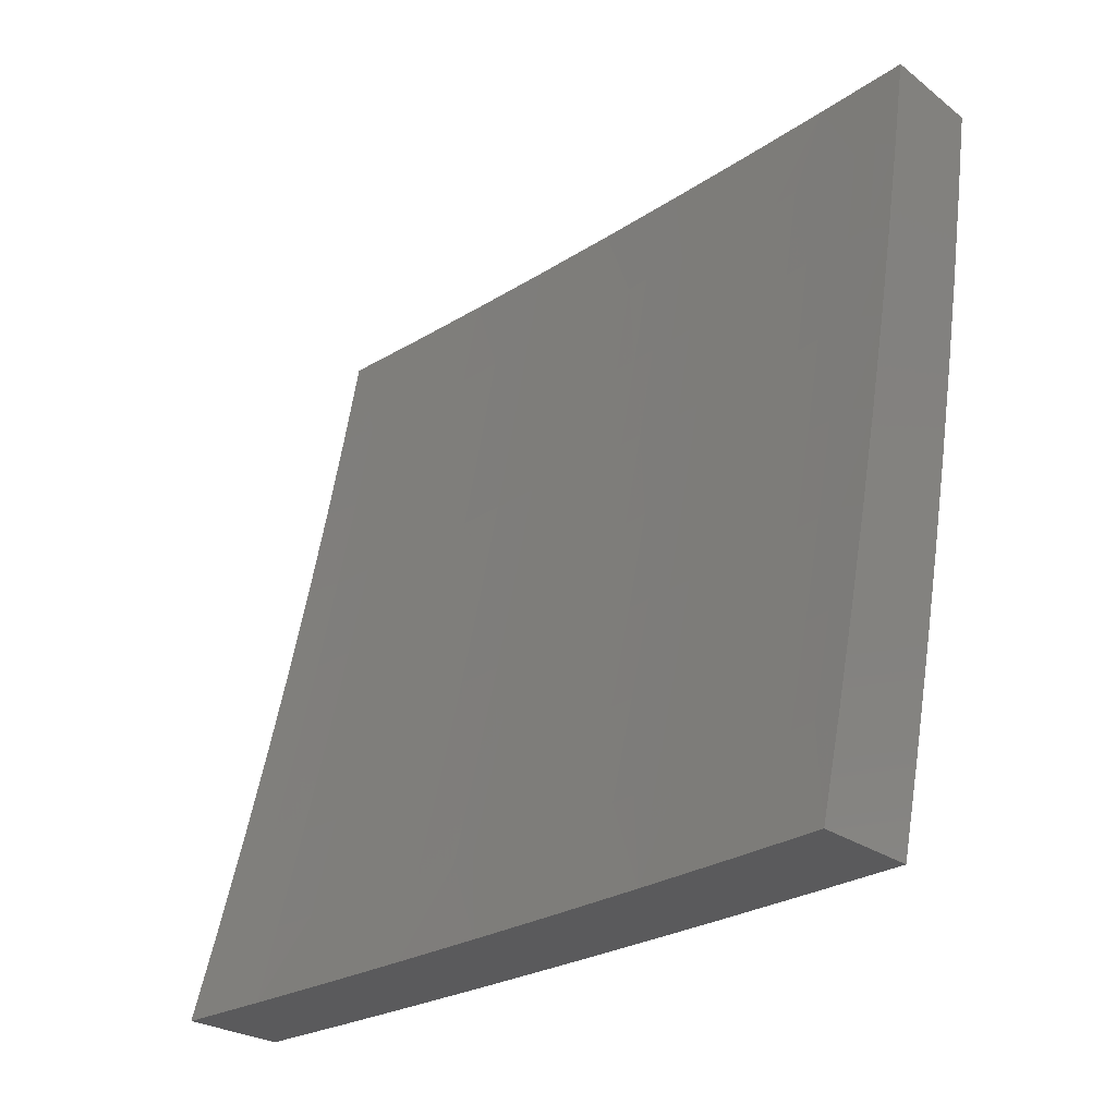
<metadata>
{"format":"stl","ext":"stl","renderer":"f3d","projection":"perspective","resolution":1024,"background":"white","views":[{"elev":-24.7,"azim":129.4,"up":"+Y"}]}
</metadata>
<code>
# stl→obj: 403 verts, 802 faces
v -10.92 -2.126 -2
v -10.93 -2.117 -1.968
v -10.94 -2 -2
v -10.93 -2.118 -1.937
v -10.96 -2 -1.908
v -10.94 -2.119 -1.906
v -10.94 -2.12 -1.874
v -10.91 -2.246 -1.874
v -10.92 -2.247 -1.843
v -10.89 -2.374 -1.843
v -10.9 -2.375 -1.811
v -10.87 -2.501 -1.811
v -10.87 -2.502 -1.78
v -10.84 -2.629 -1.78
v -10.84 -2.63 -1.748
v -10.81 -2.757 -1.748
v -10.81 -2.758 -1.717
v -10.78 -2.885 -1.717
v -10.78 -2.886 -1.686
v -10.74 -3 -1.751
v -10.76 -3 -1.626
v -10.9 -2.243 -1.968
v -10.89 -2.252 -2
v -10.87 -2.369 -1.968
v -10.86 -2.378 -2
v -10.84 -2.496 -1.968
v -10.83 -2.503 -2
v -10.81 -2.622 -1.968
v -10.8 -2.628 -2
v -10.78 -2.748 -1.968
v -10.77 -2.752 -2
v -10.74 -2.875 -1.968
v -10.74 -2.876 -2
v -10.7 -3 -2
v -10.75 -2.876 -1.937
v -10.72 -3 -1.876
v -10.75 -2.878 -1.906
v -10.76 -2.879 -1.874
v -10.79 -2.751 -1.906
v -10.79 -2.752 -1.874
v -10.82 -2.624 -1.906
v -10.82 -2.626 -1.874
v -10.85 -2.498 -1.906
v -10.86 -2.499 -1.874
v -10.88 -2.371 -1.906
v -10.89 -2.372 -1.874
v -10.91 -2.245 -1.906
v -10.77 -2.881 -1.811
v -10.76 -2.88 -1.843
v -10.78 -3 -1.501
v -10.8 -2.891 -1.56
v -10.8 -2.89 -1.592
v -10.79 -2.888 -1.623
v -10.83 -2.761 -1.623
v -10.82 -2.76 -1.654
v -10.86 -2.633 -1.654
v -10.85 -2.632 -1.686
v -10.88 -2.505 -1.686
v -10.88 -2.504 -1.717
v -10.91 -2.378 -1.717
v -10.9 -2.377 -1.748
v -10.93 -2.25 -1.748
v -10.93 -2.249 -1.78
v -10.95 -2.123 -1.78
v -10.95 -2.122 -1.811
v -10.97 -2 -1.816
v -10.94 -2.121 -1.843
v -10.79 -3 -1.376
v -10.82 -2.895 -1.435
v -10.81 -2.894 -1.466
v -10.81 -2.893 -1.498
v -10.84 -2.765 -1.498
v -10.84 -2.764 -1.529
v -10.87 -2.637 -1.529
v -10.87 -2.636 -1.56
v -10.9 -2.509 -1.56
v -10.9 -2.508 -1.592
v -10.93 -2.381 -1.592
v -10.92 -2.38 -1.623
v -10.95 -2.253 -1.623
v -10.95 -2.253 -1.654
v -10.97 -2.126 -1.654
v -10.97 -2.125 -1.686
v -11 -2 -1.632
v -10.99 -2 -1.724
v -10.81 -3 -1.251
v -10.83 -2.898 -1.31
v -10.82 -2.897 -1.373
v -10.85 -2.767 -1.435
v -10.85 -2.766 -1.466
v -10.88 -2.639 -1.466
v -10.88 -2.638 -1.498
v -10.91 -2.511 -1.498
v -10.9 -2.51 -1.529
v -10.93 -2.383 -1.529
v -10.93 -2.382 -1.56
v -10.96 -2.255 -1.56
v -10.95 -2.254 -1.592
v -10.98 -2.128 -1.592
v -10.98 -2.127 -1.623
v -11 -2.026 -1.596
v -10.82 -3 -1.126
v -10.84 -2.902 -1.186
v -10.84 -2.9 -1.248
v -10.86 -2.771 -1.31
v -10.86 -2.769 -1.373
v -10.89 -2.642 -1.373
v -10.88 -2.64 -1.435
v -10.92 -2.513 -1.435
v -10.91 -2.512 -1.466
v -10.94 -2.385 -1.466
v -10.94 -2.384 -1.498
v -10.97 -2.257 -1.498
v -10.96 -2.256 -1.529
v -10.99 -2.129 -1.529
v -10.98 -2.128 -1.56
v -11 -2.052 -1.559
v -10.83 -3 -1
v -10.85 -2.905 -1.062
v -10.85 -2.903 -1.124
v -10.88 -2.774 -1.186
v -10.87 -2.773 -1.248
v -10.9 -2.645 -1.248
v -10.9 -2.643 -1.31
v -10.93 -2.516 -1.31
v -10.92 -2.514 -1.373
v -10.95 -2.387 -1.373
v -10.95 -2.385 -1.435
v -10.97 -2.258 -1.435
v -10.97 -2.258 -1.466
v -11 -2.131 -1.466
v -10.99 -2.13 -1.498
v -11 -2.102 -1.483
v -11 -2.077 -1.521
v -10.86 -2.919 -1
v -10.88 -2.837 -1
v -10.89 -2.777 -1.062
v -10.9 -2.755 -1
v -10.92 -2.674 -1
v -10.92 -2.649 -1.062
v -10.94 -2.592 -1
v -10.95 -2.521 -1.062
v -10.96 -2.509 -1
v -10.98 -2.427 -1
v -11 -2.345 -1
v -11 -2.328 -1.042
v -10.98 -2.394 -1.062
v -10.98 -2.393 -1.124
v -10.95 -2.52 -1.124
v -10.97 -2.391 -1.186
v -10.94 -2.519 -1.186
v -10.97 -2.39 -1.248
v -10.94 -2.517 -1.248
v -10.96 -2.389 -1.31
v -11 -2.311 -1.084
v -11 -2.293 -1.125
v -11 -2.275 -1.166
v -11 -2.255 -1.207
v -10.99 -2.263 -1.248
v -11 -2.235 -1.247
v -11 -2.215 -1.288
v -10.99 -2.261 -1.31
v -11 -2.194 -1.327
v -10.98 -2.26 -1.373
v -11 -2.172 -1.367
v -11 -2.149 -1.406
v -11 -2.126 -1.445
v -10.96 -2.123 -1.748
v -10.96 -2.124 -1.717
v -10.94 -2.251 -1.717
v -10.94 -2.252 -1.686
v -10.91 -2.378 -1.686
v -10.92 -2.379 -1.654
v -10.89 -2.506 -1.654
v -10.89 -2.507 -1.623
v -10.86 -2.634 -1.623
v -10.86 -2.635 -1.592
v -10.83 -2.762 -1.592
v -10.84 -2.763 -1.56
v -10.8 -2.892 -1.529
v -10.9 -2.244 -1.937
v -10.88 -2.37 -1.937
v -10.85 -2.497 -1.937
v -10.81 -2.623 -1.937
v -10.78 -2.75 -1.937
v -10.92 -2.248 -1.811
v -10.9 -2.376 -1.78
v -10.87 -2.503 -1.748
v -10.85 -2.631 -1.717
v -10.82 -2.759 -1.686
v -10.79 -2.887 -1.654
v -10.86 -2.5 -1.843
v -10.83 -2.627 -1.843
v -10.8 -2.753 -1.843
v -10.83 -2.628 -1.811
v -10.81 -2.756 -1.78
v -10.78 -2.884 -1.748
v -10.91 -2.646 -1.186
v -10.92 -2.648 -1.124
v -10.8 -2.755 -1.811
v -10.88 -2.776 -1.124
v -10.77 -2.883 -1.78
v -10.59 -2.876 -2
v -10.6 -2.873 -1.969
v -10.56 -3 -2
v -10.61 -2.875 -1.937
v -10.58 -3 -1.876
v -10.61 -2.876 -1.906
v -10.62 -2.877 -1.874
v -10.65 -2.749 -1.874
v -10.66 -2.75 -1.843
v -10.69 -2.622 -1.843
v -10.69 -2.623 -1.811
v -10.73 -2.495 -1.811
v -10.73 -2.496 -1.78
v -10.76 -2.368 -1.78
v -10.77 -2.369 -1.748
v -10.79 -2.24 -1.748
v -10.8 -2.241 -1.717
v -10.83 -2.113 -1.717
v -10.83 -2.114 -1.686
v -10.84 -2 -1.751
v -10.86 -2 -1.626
v -10.63 -2.752 -2
v -10.64 -2.745 -1.969
v -10.64 -2.747 -1.937
v -10.68 -2.618 -1.937
v -10.68 -2.62 -1.906
v -10.71 -2.492 -1.906
v -10.72 -2.493 -1.874
v -10.75 -2.365 -1.874
v -10.75 -2.366 -1.843
v -10.78 -2.238 -1.843
v -10.79 -2.238 -1.811
v -10.81 -2.11 -1.811
v -10.82 -2.111 -1.78
v -10.82 -2.112 -1.748
v -10.66 -2.628 -2
v -10.67 -2.617 -1.969
v -10.71 -2.49 -1.937
v -10.74 -2.363 -1.906
v -10.78 -2.236 -1.874
v -10.81 -2.11 -1.843
v -10.82 -2 -1.876
v -10.69 -2.503 -2
v -10.7 -2.489 -1.969
v -10.74 -2.362 -1.937
v -10.77 -2.235 -1.906
v -10.8 -2.109 -1.874
v -10.72 -2.378 -2
v -10.73 -2.361 -1.969
v -10.77 -2.234 -1.937
v -10.8 -2.108 -1.906
v -10.75 -2.252 -2
v -10.76 -2.233 -1.969
v -10.79 -2.107 -1.937
v -10.78 -2.126 -2
v -10.79 -2.106 -1.969
v -10.8 -2 -2
v -10.88 -2 -1.501
v -10.85 -2.117 -1.56
v -10.84 -2.117 -1.592
v -10.84 -2.116 -1.623
v -10.81 -2.244 -1.623
v -10.81 -2.243 -1.654
v -10.78 -2.372 -1.654
v -10.78 -2.371 -1.686
v -10.74 -2.499 -1.686
v -10.74 -2.498 -1.717
v -10.71 -2.627 -1.717
v -10.7 -2.626 -1.748
v -10.67 -2.754 -1.748
v -10.67 -2.753 -1.78
v -10.63 -2.881 -1.78
v -10.63 -2.88 -1.811
v -10.6 -3 -1.751
v -10.89 -2 -1.376
v -10.86 -2.12 -1.435
v -10.86 -2.12 -1.466
v -10.86 -2.119 -1.498
v -10.83 -2.247 -1.498
v -10.82 -2.247 -1.529
v -10.8 -2.375 -1.529
v -10.79 -2.374 -1.56
v -10.76 -2.503 -1.56
v -10.76 -2.502 -1.592
v -10.73 -2.631 -1.592
v -10.72 -2.63 -1.623
v -10.69 -2.759 -1.623
v -10.68 -2.757 -1.654
v -10.65 -2.886 -1.654
v -10.64 -2.885 -1.686
v -10.62 -3 -1.626
v -10.91 -2 -1.251
v -10.88 -2.123 -1.31
v -10.87 -2.122 -1.373
v -10.84 -2.249 -1.435
v -10.83 -2.248 -1.466
v -10.8 -2.377 -1.466
v -10.8 -2.376 -1.498
v -10.77 -2.505 -1.498
v -10.77 -2.504 -1.529
v -10.73 -2.633 -1.529
v -10.73 -2.632 -1.56
v -10.7 -2.761 -1.56
v -10.69 -2.76 -1.592
v -10.66 -2.888 -1.592
v -10.65 -2.887 -1.623
v -10.92 -2 -1.126
v -10.89 -2.126 -1.186
v -10.88 -2.124 -1.248
v -10.85 -2.252 -1.31
v -10.84 -2.251 -1.373
v -10.81 -2.379 -1.373
v -10.81 -2.378 -1.435
v -10.78 -2.507 -1.435
v -10.77 -2.506 -1.466
v -10.74 -2.635 -1.466
v -10.74 -2.634 -1.498
v -10.7 -2.763 -1.498
v -10.7 -2.762 -1.529
v -10.66 -2.89 -1.529
v -10.66 -2.889 -1.56
v -10.64 -3 -1.501
v -10.93 -2 -1
v -10.9 -2.128 -1.062
v -10.9 -2.127 -1.124
v -10.86 -2.255 -1.186
v -10.86 -2.253 -1.248
v -10.83 -2.382 -1.248
v -10.82 -2.381 -1.31
v -10.79 -2.51 -1.31
v -10.78 -2.508 -1.373
v -10.75 -2.637 -1.373
v -10.74 -2.636 -1.435
v -10.71 -2.765 -1.435
v -10.71 -2.764 -1.466
v -10.67 -2.893 -1.466
v -10.67 -2.892 -1.498
v -10.91 -2.126 -1
v -10.88 -2.252 -1
v -10.88 -2.257 -1.062
v -10.85 -2.378 -1
v -10.85 -2.386 -1.062
v -10.82 -2.503 -1
v -10.82 -2.516 -1.062
v -10.79 -2.628 -1
v -10.78 -2.645 -1.062
v -10.76 -2.752 -1
v -10.75 -2.774 -1.062
v -10.73 -2.876 -1
v -10.71 -2.904 -1.062
v -10.69 -3 -1
v -10.68 -3 -1.126
v -10.67 -3 -1.251
v -10.7 -2.901 -1.186
v -10.71 -2.902 -1.124
v -10.65 -3 -1.376
v -10.69 -2.897 -1.31
v -10.7 -2.899 -1.248
v -10.74 -2.771 -1.186
v -10.74 -2.773 -1.124
v -10.78 -2.644 -1.124
v -10.68 -2.894 -1.435
v -10.68 -2.896 -1.373
v -10.72 -2.768 -1.31
v -10.73 -2.77 -1.248
v -10.77 -2.641 -1.248
v -10.77 -2.642 -1.186
v -10.8 -2.513 -1.186
v -10.81 -2.514 -1.124
v -10.84 -2.385 -1.124
v -10.65 -2.748 -1.906
v -10.62 -2.879 -1.843
v -10.66 -2.752 -1.811
v -10.63 -2.883 -1.748
v -10.64 -2.884 -1.717
v -10.68 -2.756 -1.686
v -10.72 -2.629 -1.654
v -10.75 -2.501 -1.623
v -10.79 -2.373 -1.592
v -10.82 -2.246 -1.56
v -10.85 -2.118 -1.529
v -10.67 -2.755 -1.717
v -10.72 -2.766 -1.373
v -10.68 -2.621 -1.874
v -10.7 -2.624 -1.78
v -10.74 -2.497 -1.748
v -10.77 -2.37 -1.717
v -10.8 -2.242 -1.686
v -10.84 -2.115 -1.654
v -10.71 -2.628 -1.686
v -10.76 -2.639 -1.31
v -10.72 -2.494 -1.843
v -10.75 -2.5 -1.654
v -10.8 -2.511 -1.248
v -10.76 -2.367 -1.811
v -10.78 -2.373 -1.623
v -10.83 -2.384 -1.186
v -10.79 -2.239 -1.78
v -10.82 -2.245 -1.592
v -10.87 -2.256 -1.124
v -11 -2 -1
f 1 2 3
f 3 2 4
f 3 4 5
f 5 4 6
f 5 6 7
f 7 6 8
f 7 8 9
f 9 8 10
f 9 10 11
f 11 10 12
f 11 12 13
f 13 12 14
f 13 14 15
f 15 14 16
f 15 16 17
f 17 16 18
f 17 18 19
f 19 18 20
f 19 20 21
f 2 1 22
f 22 1 23
f 22 23 24
f 24 23 25
f 24 25 26
f 26 25 27
f 26 27 28
f 28 27 29
f 28 29 30
f 30 29 31
f 30 31 32
f 32 31 33
f 32 33 34
f 32 34 35
f 35 34 36
f 35 36 37
f 37 36 38
f 37 38 39
f 39 38 40
f 39 40 41
f 41 40 42
f 41 42 43
f 43 42 44
f 43 44 45
f 45 44 46
f 45 46 47
f 47 46 8
f 47 8 6
f 20 48 36
f 36 48 49
f 36 49 38
f 38 49 40
f 50 51 21
f 21 51 52
f 21 52 53
f 53 52 54
f 53 54 55
f 55 54 56
f 55 56 57
f 57 56 58
f 57 58 59
f 59 58 60
f 59 60 61
f 61 60 62
f 61 62 63
f 63 62 64
f 63 64 65
f 65 64 66
f 65 66 67
f 67 66 7
f 67 7 9
f 68 69 50
f 50 69 70
f 50 70 71
f 71 70 72
f 71 72 73
f 73 72 74
f 73 74 75
f 75 74 76
f 75 76 77
f 77 76 78
f 77 78 79
f 79 78 80
f 79 80 81
f 81 80 82
f 81 82 83
f 83 82 84
f 83 84 85
f 86 87 68
f 68 87 88
f 68 88 69
f 69 88 89
f 69 89 90
f 90 89 91
f 90 91 92
f 92 91 93
f 92 93 94
f 94 93 95
f 94 95 96
f 96 95 97
f 96 97 98
f 98 97 99
f 98 99 100
f 100 99 101
f 100 101 84
f 102 103 86
f 86 103 104
f 86 104 87
f 87 104 105
f 87 105 106
f 106 105 107
f 106 107 108
f 108 107 109
f 108 109 110
f 110 109 111
f 110 111 112
f 112 111 113
f 112 113 114
f 114 113 115
f 114 115 116
f 116 115 117
f 116 117 99
f 99 117 101
f 118 119 102
f 102 119 120
f 102 120 103
f 103 120 121
f 103 121 122
f 122 121 123
f 122 123 124
f 124 123 125
f 124 125 126
f 126 125 127
f 126 127 128
f 128 127 129
f 128 129 130
f 130 129 131
f 130 131 132
f 132 131 133
f 132 133 134
f 118 135 119
f 119 135 136
f 119 136 137
f 137 136 138
f 137 138 139
f 137 139 140
f 140 139 141
f 140 141 142
f 142 141 143
f 142 143 144
f 145 146 144
f 144 146 147
f 144 147 142
f 142 147 148
f 142 148 149
f 149 148 150
f 149 150 151
f 151 150 152
f 151 152 153
f 153 152 154
f 153 154 125
f 125 154 127
f 146 155 147
f 147 155 148
f 155 156 148
f 148 156 157
f 148 157 150
f 150 157 158
f 150 158 159
f 159 158 160
f 159 160 161
f 159 161 162
f 162 161 163
f 162 163 164
f 164 163 165
f 164 165 166
f 164 166 129
f 129 166 167
f 129 167 131
f 131 167 133
f 132 134 115
f 115 134 117
f 66 64 85
f 85 64 168
f 85 168 169
f 169 168 170
f 169 170 171
f 171 170 172
f 171 172 173
f 173 172 174
f 173 174 175
f 175 174 176
f 175 176 177
f 177 176 178
f 177 178 179
f 179 178 51
f 179 51 180
f 180 51 50
f 180 50 71
f 66 5 7
f 47 6 4
f 4 2 181
f 181 2 22
f 181 22 182
f 182 22 24
f 182 24 183
f 183 24 26
f 183 26 184
f 184 26 28
f 184 28 185
f 185 28 30
f 185 30 35
f 35 30 32
f 65 67 186
f 186 67 9
f 186 9 11
f 83 85 169
f 170 168 62
f 62 168 64
f 100 84 82
f 81 83 171
f 171 83 169
f 98 100 80
f 80 100 82
f 114 116 97
f 97 116 99
f 130 132 113
f 113 132 115
f 45 47 181
f 181 47 4
f 45 181 182
f 10 8 46
f 65 186 63
f 63 186 187
f 63 187 61
f 61 187 188
f 61 188 59
f 59 188 189
f 59 189 57
f 57 189 190
f 57 190 55
f 55 190 191
f 55 191 53
f 53 191 21
f 187 186 11
f 172 170 60
f 60 170 62
f 79 81 173
f 173 81 171
f 96 98 78
f 78 98 80
f 112 114 95
f 95 114 97
f 128 130 111
f 111 130 113
f 129 127 164
f 164 127 154
f 164 154 162
f 162 154 152
f 162 152 159
f 159 152 150
f 43 45 182
f 43 182 183
f 10 46 192
f 192 46 44
f 192 44 193
f 193 44 42
f 193 42 194
f 194 42 40
f 194 40 49
f 188 187 13
f 13 187 11
f 174 172 58
f 58 172 60
f 77 79 175
f 175 79 173
f 94 96 76
f 76 96 78
f 110 112 93
f 93 112 95
f 126 128 109
f 109 128 111
f 41 43 183
f 41 183 184
f 10 192 12
f 12 192 195
f 12 195 14
f 14 195 196
f 14 196 16
f 16 196 197
f 16 197 18
f 18 197 20
f 195 192 193
f 189 188 15
f 15 188 13
f 176 174 56
f 56 174 58
f 75 77 177
f 177 77 175
f 92 94 74
f 74 94 76
f 108 110 91
f 91 110 93
f 124 126 107
f 107 126 109
f 125 123 153
f 153 123 198
f 153 198 151
f 151 198 199
f 151 199 149
f 149 199 140
f 149 140 142
f 39 41 184
f 39 184 185
f 195 193 200
f 200 193 194
f 200 194 48
f 48 194 49
f 190 189 17
f 17 189 15
f 178 176 54
f 54 176 56
f 73 75 179
f 179 75 177
f 90 92 72
f 72 92 74
f 106 108 89
f 89 108 91
f 122 124 105
f 105 124 107
f 123 121 198
f 198 121 201
f 198 201 199
f 199 201 137
f 199 137 140
f 37 39 185
f 37 185 35
f 195 200 196
f 196 200 202
f 196 202 197
f 197 202 20
f 202 200 48
f 191 190 19
f 19 190 17
f 51 178 52
f 52 178 54
f 71 73 180
f 180 73 179
f 69 90 70
f 70 90 72
f 87 106 88
f 88 106 89
f 103 122 104
f 104 122 105
f 119 137 201
f 119 201 120
f 120 201 121
f 20 202 48
f 21 191 19
f 203 204 205
f 205 204 206
f 205 206 207
f 207 206 208
f 207 208 209
f 209 208 210
f 209 210 211
f 211 210 212
f 211 212 213
f 213 212 214
f 213 214 215
f 215 214 216
f 215 216 217
f 217 216 218
f 217 218 219
f 219 218 220
f 219 220 221
f 221 220 222
f 221 222 223
f 203 224 204
f 204 224 225
f 204 225 226
f 226 225 227
f 226 227 228
f 228 227 229
f 228 229 230
f 230 229 231
f 230 231 232
f 232 231 233
f 232 233 234
f 234 233 235
f 234 235 236
f 236 235 222
f 236 222 237
f 237 222 220
f 237 220 218
f 224 238 225
f 225 238 239
f 225 239 227
f 227 239 240
f 227 240 229
f 229 240 241
f 229 241 231
f 231 241 242
f 231 242 233
f 233 242 243
f 233 243 235
f 235 243 244
f 235 244 222
f 238 245 239
f 239 245 246
f 239 246 240
f 240 246 247
f 240 247 241
f 241 247 248
f 241 248 242
f 242 248 249
f 242 249 243
f 243 249 244
f 245 250 246
f 246 250 251
f 246 251 247
f 247 251 252
f 247 252 248
f 248 252 253
f 248 253 249
f 249 253 244
f 250 254 251
f 251 254 255
f 251 255 252
f 252 255 256
f 252 256 253
f 253 256 244
f 254 257 255
f 255 257 258
f 255 258 256
f 256 258 259
f 256 259 244
f 257 259 258
f 260 261 223
f 223 261 262
f 223 262 263
f 263 262 264
f 263 264 265
f 265 264 266
f 265 266 267
f 267 266 268
f 267 268 269
f 269 268 270
f 269 270 271
f 271 270 272
f 271 272 273
f 273 272 274
f 273 274 275
f 275 274 276
f 275 276 207
f 277 278 260
f 260 278 279
f 260 279 280
f 280 279 281
f 280 281 282
f 282 281 283
f 282 283 284
f 284 283 285
f 284 285 286
f 286 285 287
f 286 287 288
f 288 287 289
f 288 289 290
f 290 289 291
f 290 291 292
f 292 291 293
f 292 293 276
f 294 295 277
f 277 295 296
f 277 296 278
f 278 296 297
f 278 297 298
f 298 297 299
f 298 299 300
f 300 299 301
f 300 301 302
f 302 301 303
f 302 303 304
f 304 303 305
f 304 305 306
f 306 305 307
f 306 307 308
f 308 307 293
f 308 293 291
f 309 310 294
f 294 310 311
f 294 311 295
f 295 311 312
f 295 312 313
f 313 312 314
f 313 314 315
f 315 314 316
f 315 316 317
f 317 316 318
f 317 318 319
f 319 318 320
f 319 320 321
f 321 320 322
f 321 322 323
f 323 322 324
f 323 324 293
f 325 326 309
f 309 326 327
f 309 327 310
f 310 327 328
f 310 328 329
f 329 328 330
f 329 330 331
f 331 330 332
f 331 332 333
f 333 332 334
f 333 334 335
f 335 334 336
f 335 336 337
f 337 336 338
f 337 338 339
f 339 338 324
f 339 324 322
f 325 340 326
f 326 340 341
f 326 341 342
f 342 341 343
f 342 343 344
f 344 343 345
f 344 345 346
f 346 345 347
f 346 347 348
f 348 347 349
f 348 349 350
f 350 349 351
f 350 351 352
f 352 351 353
f 352 353 354
f 355 356 354
f 354 356 357
f 354 357 352
f 352 357 350
f 358 359 355
f 355 359 360
f 355 360 356
f 356 360 361
f 356 361 362
f 362 361 363
f 362 363 348
f 348 363 346
f 324 364 358
f 358 364 365
f 358 365 359
f 359 365 366
f 359 366 367
f 367 366 368
f 367 368 369
f 369 368 370
f 369 370 371
f 371 370 372
f 371 372 344
f 344 372 342
f 204 226 206
f 206 226 373
f 206 373 208
f 208 373 210
f 275 207 374
f 374 207 209
f 374 209 211
f 275 374 375
f 375 374 211
f 375 211 213
f 274 376 276
f 276 376 377
f 276 377 292
f 292 377 378
f 292 378 290
f 290 378 379
f 290 379 288
f 288 379 380
f 288 380 286
f 286 380 381
f 286 381 284
f 284 381 382
f 284 382 282
f 282 382 383
f 282 383 280
f 280 383 260
f 274 272 376
f 376 272 384
f 376 384 377
f 377 384 378
f 323 293 307
f 306 308 289
f 289 308 291
f 321 323 305
f 305 323 307
f 364 324 338
f 337 339 320
f 320 339 322
f 338 336 364
f 364 336 385
f 364 385 365
f 365 385 366
f 361 360 367
f 367 360 359
f 350 357 362
f 362 357 356
f 226 228 373
f 373 228 386
f 373 386 210
f 210 386 212
f 275 375 273
f 273 375 387
f 273 387 271
f 271 387 388
f 271 388 269
f 269 388 389
f 269 389 267
f 267 389 390
f 267 390 265
f 265 390 391
f 265 391 263
f 263 391 223
f 387 375 213
f 272 270 384
f 384 270 392
f 384 392 378
f 378 392 379
f 304 306 287
f 287 306 289
f 319 321 303
f 303 321 305
f 335 337 318
f 318 337 320
f 336 334 385
f 385 334 393
f 385 393 366
f 366 393 368
f 363 361 369
f 369 361 367
f 348 350 362
f 228 230 386
f 386 230 394
f 386 394 212
f 212 394 214
f 388 387 215
f 215 387 213
f 270 268 392
f 392 268 395
f 392 395 379
f 379 395 380
f 302 304 285
f 285 304 287
f 317 319 301
f 301 319 303
f 333 335 316
f 316 335 318
f 334 332 393
f 393 332 396
f 393 396 368
f 368 396 370
f 346 363 371
f 371 363 369
f 230 232 394
f 394 232 397
f 394 397 214
f 214 397 216
f 389 388 217
f 217 388 215
f 268 266 395
f 395 266 398
f 395 398 380
f 380 398 381
f 300 302 283
f 283 302 285
f 315 317 299
f 299 317 301
f 331 333 314
f 314 333 316
f 332 330 396
f 396 330 399
f 396 399 370
f 370 399 372
f 344 346 371
f 232 234 397
f 397 234 400
f 397 400 216
f 216 400 218
f 390 389 219
f 219 389 217
f 266 264 398
f 398 264 401
f 398 401 381
f 381 401 382
f 298 300 281
f 281 300 283
f 313 315 297
f 297 315 299
f 329 331 312
f 312 331 314
f 330 328 399
f 399 328 402
f 399 402 372
f 372 402 342
f 237 218 400
f 237 400 236
f 236 400 234
f 391 390 221
f 221 390 219
f 264 262 401
f 401 262 261
f 401 261 382
f 382 261 383
f 278 298 279
f 279 298 281
f 295 313 296
f 296 313 297
f 310 329 311
f 311 329 312
f 326 342 402
f 326 402 327
f 327 402 328
f 223 391 221
f 260 383 261
f 144 340 145
f 145 340 325
f 145 325 403
f 340 144 341
f 341 144 143
f 341 143 343
f 343 143 141
f 343 141 139
f 343 139 345
f 345 139 138
f 345 138 347
f 347 138 136
f 347 136 135
f 347 135 349
f 349 135 118
f 349 118 351
f 351 118 353
f 118 102 353
f 353 102 86
f 353 86 354
f 354 86 68
f 354 68 355
f 355 68 50
f 355 50 358
f 358 50 21
f 358 21 324
f 324 21 20
f 324 20 293
f 293 20 36
f 293 36 276
f 276 36 34
f 276 34 207
f 207 34 205
f 33 224 34
f 34 224 203
f 34 203 205
f 224 33 238
f 238 33 31
f 238 31 245
f 245 31 29
f 245 29 250
f 250 29 27
f 250 27 254
f 254 27 25
f 254 25 257
f 257 25 23
f 257 23 259
f 259 23 1
f 259 1 3
f 84 101 403
f 403 101 117
f 403 117 134
f 134 133 403
f 403 133 167
f 403 167 166
f 166 165 403
f 403 165 163
f 403 163 161
f 161 160 403
f 403 160 158
f 403 158 157
f 157 156 403
f 403 156 155
f 403 155 146
f 146 145 403
f 5 223 3
f 3 223 222
f 3 222 244
f 223 5 260
f 260 5 66
f 260 66 277
f 277 66 85
f 277 85 84
f 403 309 84
f 84 309 294
f 84 294 277
f 403 325 309
f 244 259 3

</code>
